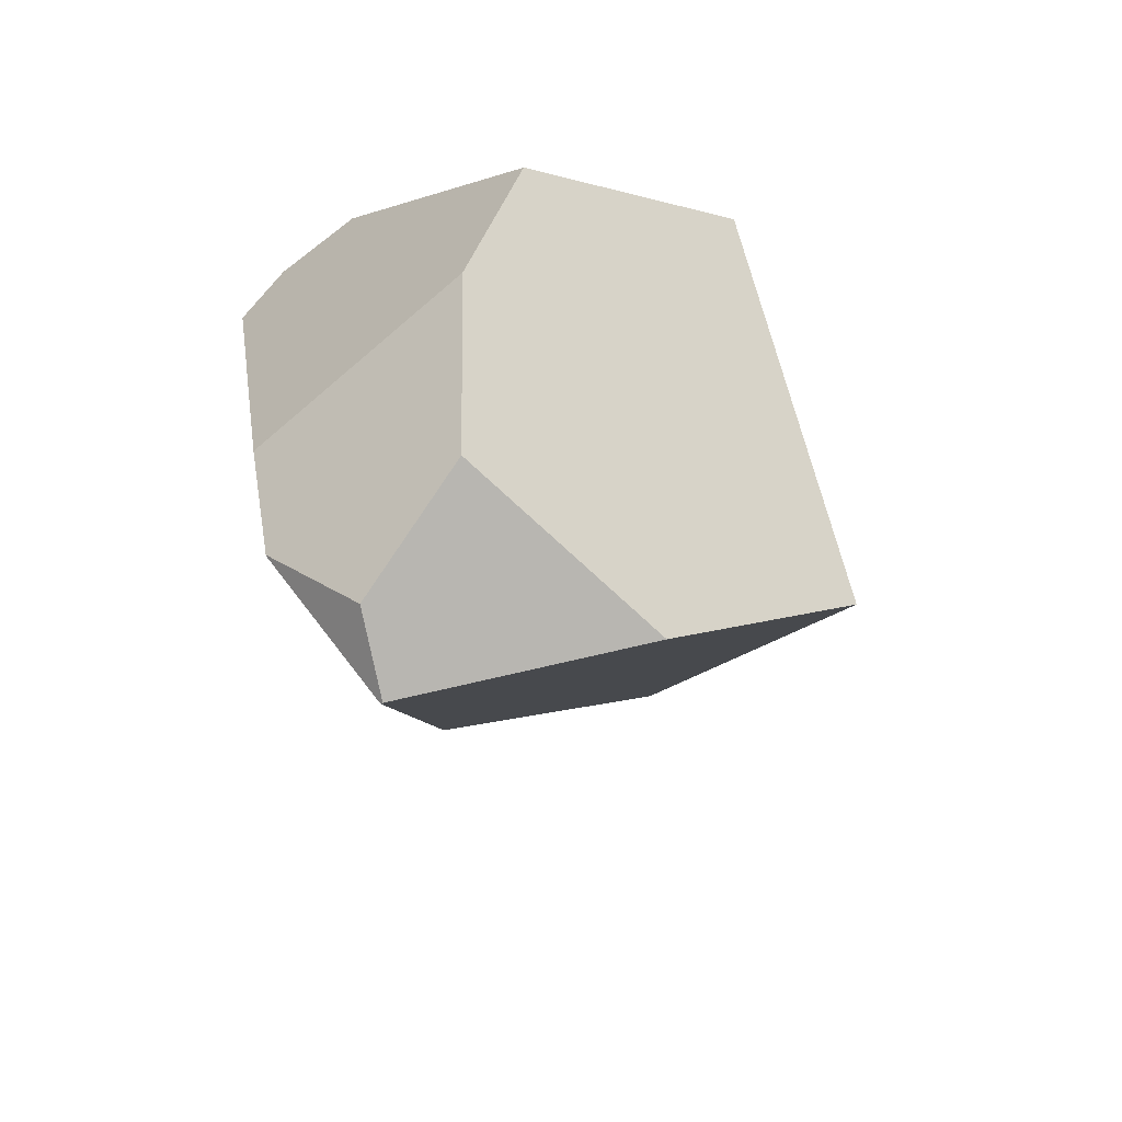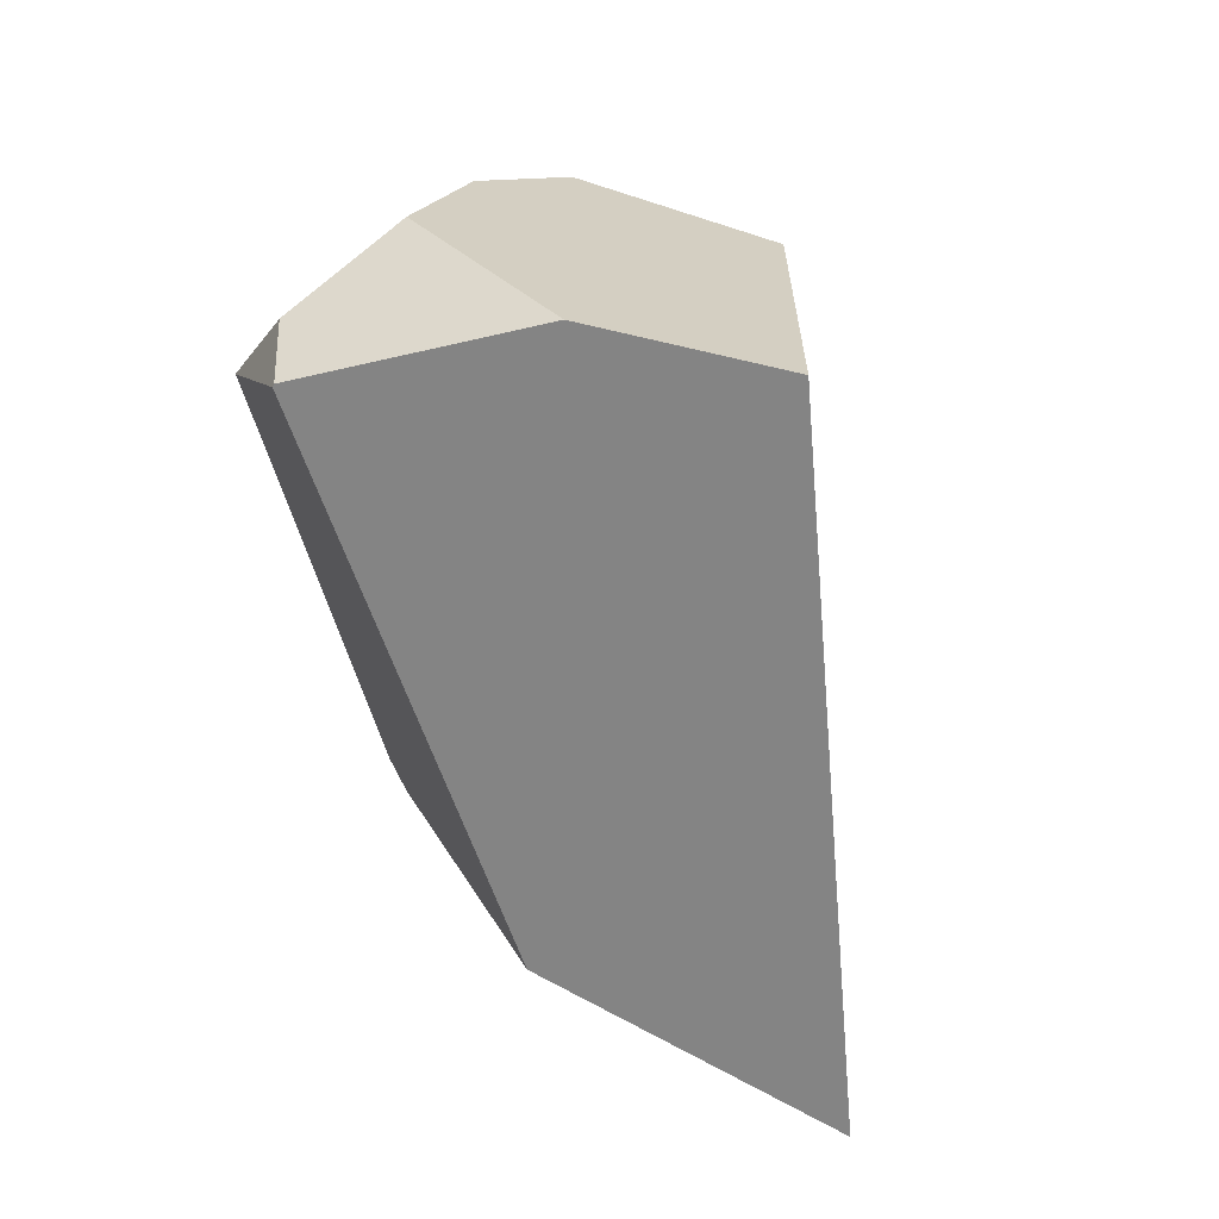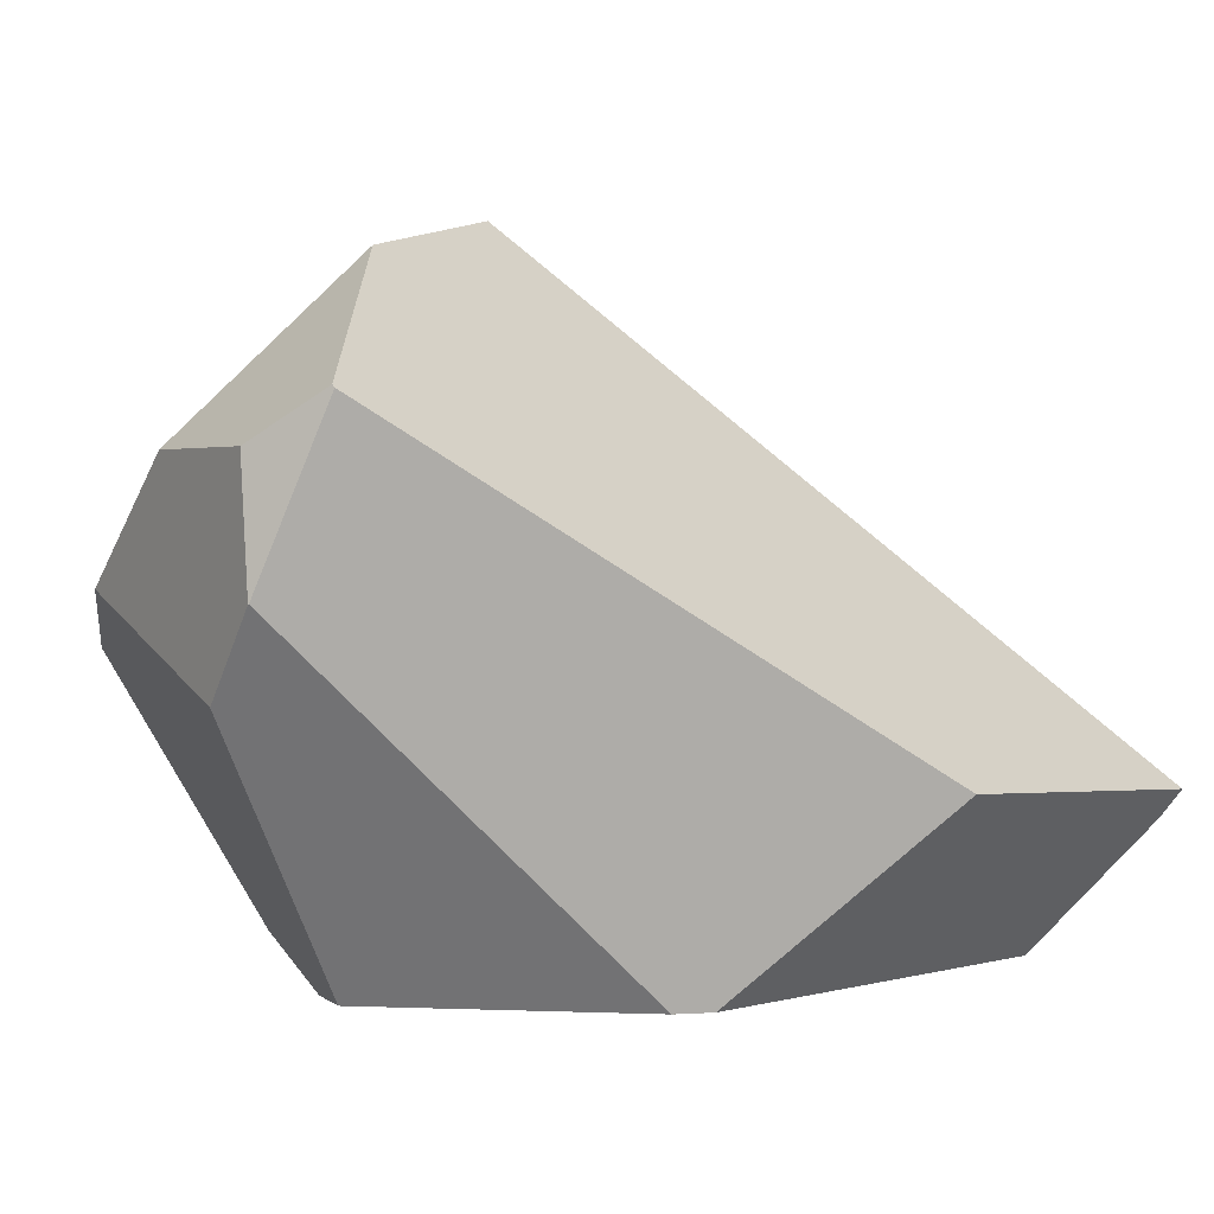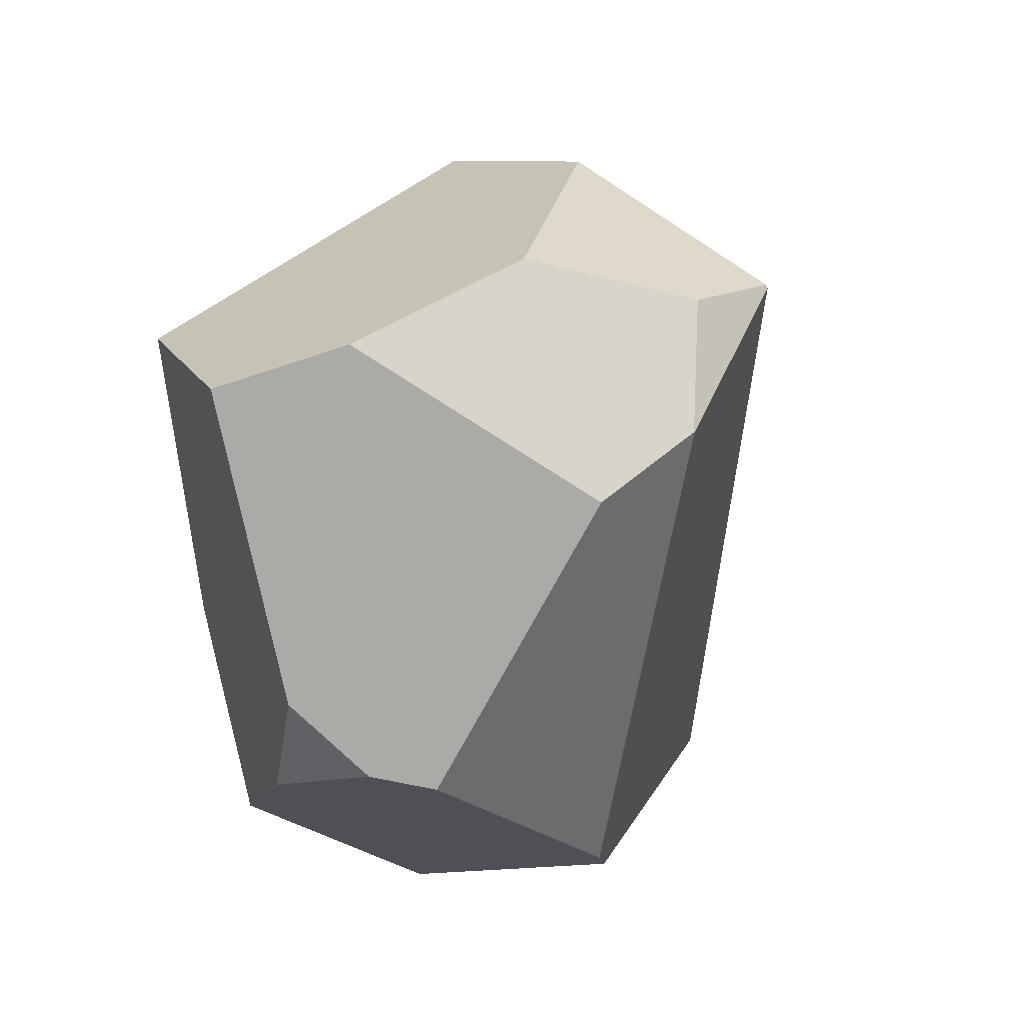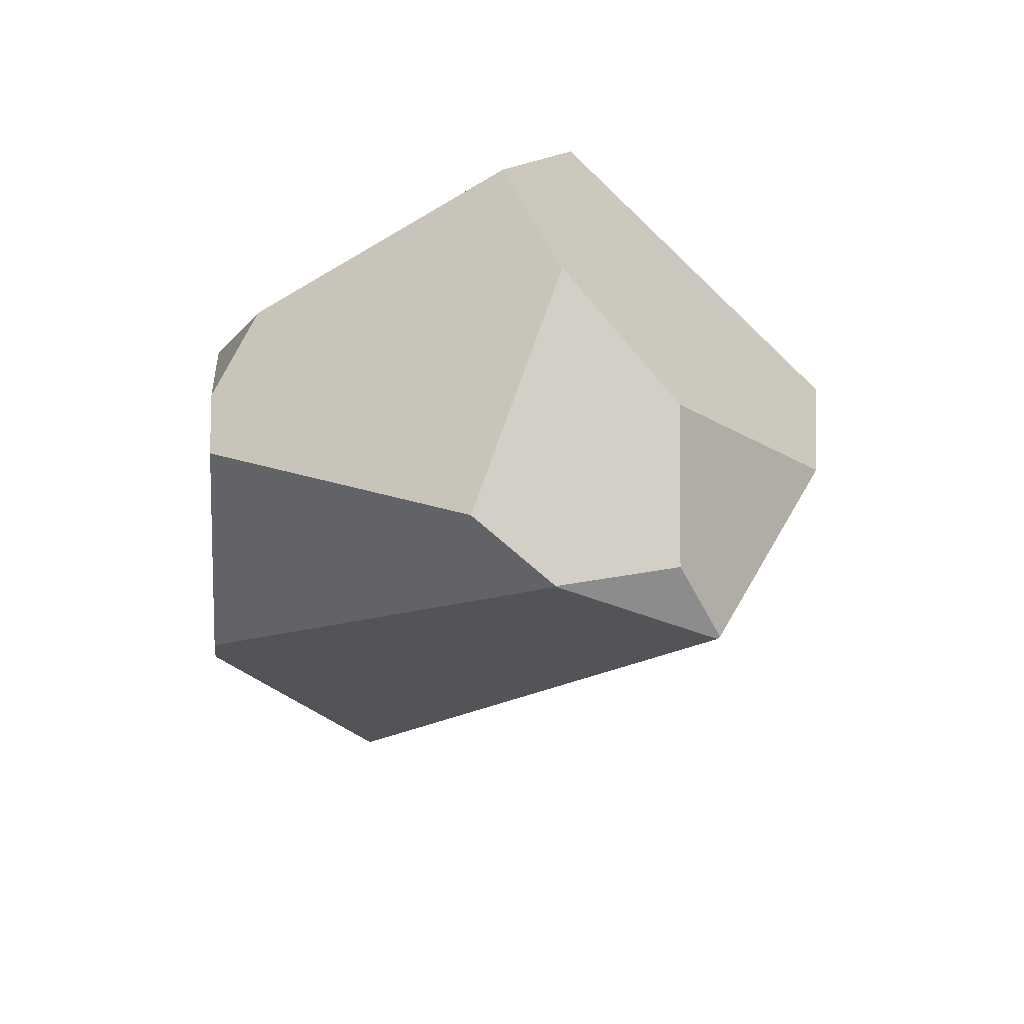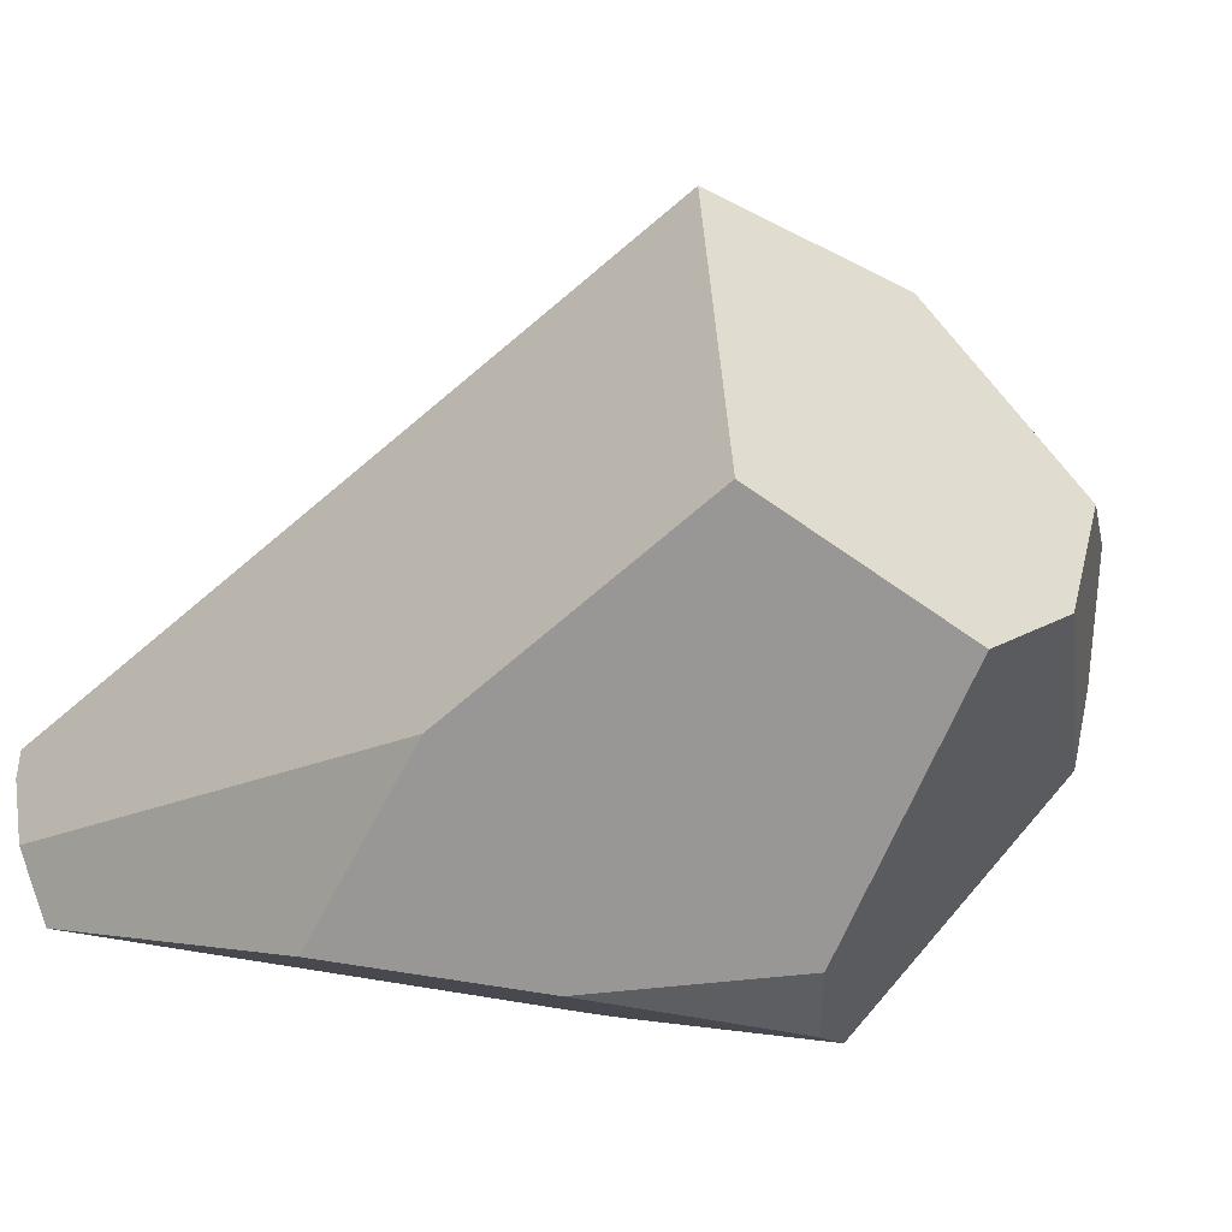
<metadata>
{"format":"obj","ext":"obj","renderer":"f3d","projection":"perspective","resolution":1024,"background":"white","views":[{"elev":35.2,"azim":126.9,"up":"+Z"},{"elev":-18.6,"azim":149.5,"up":"+Z"},{"elev":-11.9,"azim":105.0,"up":"+Y"},{"elev":-20.0,"azim":39.9,"up":"+Y"},{"elev":36.8,"azim":73.8,"up":"+Z"},{"elev":0.9,"azim":-32.8,"up":"+Y"}]}
</metadata>
<code>
g  Instance
v -3.762 -49.69 6.265
v -3.268 -49.31 5.813
v -4.299 -49.79 6.473
v -4.299 -49.79 6.473
v -3.268 -49.31 5.813
v -5.033 -49.25 6.102
v -5.033 -49.25 6.102
v -3.268 -49.31 5.813
v -4.391 -48.16 4.951
v -4.391 -48.16 4.951
v -3.268 -49.31 5.813
v -3.542 -48.52 5.122
v -6.163 -50.59 2.947
v -6.035 -50.36 2.601
v -6.15 -50.89 3.18
v -6.15 -50.89 3.18
v -6.035 -50.36 2.601
v -6.139 -50.89 3.17
v -6.15 -50.89 3.18
v -5.85 -50.86 4.667
v -6.163 -50.59 2.947
v -6.163 -50.59 2.947
v -5.85 -50.86 4.667
v -5.656 -50.08 5.191
v -5.129 -50.99 5.22
v -4.471 -50.89 5.824
v -5.85 -50.86 4.667
v -5.85 -50.86 4.667
v -4.471 -50.89 5.824
v -5.656 -50.08 5.191
v -5.656 -50.08 5.191
v -4.471 -50.89 5.824
v -5.033 -49.25 6.102
v -5.033 -49.25 6.102
v -4.471 -50.89 5.824
v -4.299 -49.79 6.473
v -5.129 -50.99 5.22
v -5.85 -50.86 4.667
v -4.287 -51.16 5.548
v -4.287 -51.16 5.548
v -5.85 -50.86 4.667
v -4.066 -51.21 5.392
v -4.066 -51.21 5.392
v -5.85 -50.86 4.667
v -4.203 -51.26 4.184
v -4.203 -51.26 4.184
v -5.85 -50.86 4.667
v -4.289 -51.25 4.041
v -4.289 -51.25 4.041
v -5.85 -50.86 4.667
v -6.139 -50.89 3.17
v -6.139 -50.89 3.17
v -5.85 -50.86 4.667
v -6.15 -50.89 3.18
v -4.471 -50.89 5.824
v -4.287 -51.16 5.548
v -4.299 -49.79 6.473
v -4.299 -49.79 6.473
v -4.287 -51.16 5.548
v -3.762 -49.69 6.265
v -3.762 -49.69 6.265
v -4.287 -51.16 5.548
v -3.122 -50.27 5.533
v -3.122 -50.27 5.533
v -4.287 -51.16 5.548
v -4.066 -51.21 5.392
v -4.287 -51.16 5.548
v -4.471 -50.89 5.824
v -5.129 -50.99 5.22
v -6.035 -50.36 2.601
v -6.163 -50.59 2.947
v -5.971 -50.26 2.497
v -5.971 -50.26 2.497
v -6.163 -50.59 2.947
v -4.391 -48.16 4.951
v -4.391 -48.16 4.951
v -6.163 -50.59 2.947
v -5.033 -49.25 6.102
v -5.033 -49.25 6.102
v -6.163 -50.59 2.947
v -5.656 -50.08 5.191
v -4.391 -48.16 4.951
v -3.542 -48.52 5.122
v -5.971 -50.26 2.497
v -5.971 -50.26 2.497
v -3.542 -48.52 5.122
v -4.485 -50.47 3.114
v -4.485 -50.47 3.114
v -3.542 -48.52 5.122
v -2.718 -49.3 4.955
v -2.718 -49.3 4.955
v -3.542 -48.52 5.122
v -2.718 -49.28 4.965
v -4.289 -51.25 4.041
v -4.485 -50.47 3.114
v -4.203 -51.26 4.184
v -4.203 -51.26 4.184
v -4.485 -50.47 3.114
v -2.85 -49.98 5.293
v -2.85 -49.98 5.293
v -4.485 -50.47 3.114
v -2.718 -49.3 4.955
v -2.718 -49.28 4.965
v -2.801 -49.45 5.318
v -2.718 -49.3 4.955
v -2.718 -49.3 4.955
v -2.801 -49.45 5.318
v -2.85 -49.98 5.293
v -2.85 -49.98 5.293
v -2.801 -49.45 5.318
v -2.851 -49.98 5.297
v -2.85 -49.98 5.293
v -2.851 -49.98 5.297
v -4.203 -51.26 4.184
v -4.203 -51.26 4.184
v -2.851 -49.98 5.297
v -4.066 -51.21 5.392
v -4.066 -51.21 5.392
v -2.851 -49.98 5.297
v -3.122 -50.27 5.533
v -5.971 -50.26 2.497
v -4.485 -50.47 3.114
v -6.035 -50.36 2.601
v -6.035 -50.36 2.601
v -4.485 -50.47 3.114
v -6.139 -50.89 3.17
v -6.139 -50.89 3.17
v -4.485 -50.47 3.114
v -4.289 -51.25 4.041
v -2.851 -49.98 5.297
v -2.801 -49.45 5.318
v -3.122 -50.27 5.533
v -3.122 -50.27 5.533
v -2.801 -49.45 5.318
v -3.762 -49.69 6.265
v -3.762 -49.69 6.265
v -2.801 -49.45 5.318
v -3.268 -49.31 5.813
v -2.718 -49.28 4.965
v -3.542 -48.52 5.122
v -2.801 -49.45 5.318
v -2.801 -49.45 5.318
v -3.542 -48.52 5.122
v -3.268 -49.31 5.813
f 1 2 3
f 4 5 6
f 7 8 9
f 10 11 12
f 13 14 15
f 16 17 18
f 19 20 21
f 22 23 24
f 25 26 27
f 28 29 30
f 31 32 33
f 34 35 36
f 37 38 39
f 40 41 42
f 43 44 45
f 46 47 48
f 49 50 51
f 52 53 54
f 55 56 57
f 58 59 60
f 61 62 63
f 64 65 66
f 67 68 69
f 70 71 72
f 73 74 75
f 76 77 78
f 79 80 81
f 82 83 84
f 85 86 87
f 88 89 90
f 91 92 93
f 94 95 96
f 97 98 99
f 100 101 102
f 103 104 105
f 106 107 108
f 109 110 111
f 112 113 114
f 115 116 117
f 118 119 120
f 121 122 123
f 124 125 126
f 127 128 129
f 130 131 132
f 133 134 135
f 136 137 138
f 139 140 141
f 142 143 144

</code>
